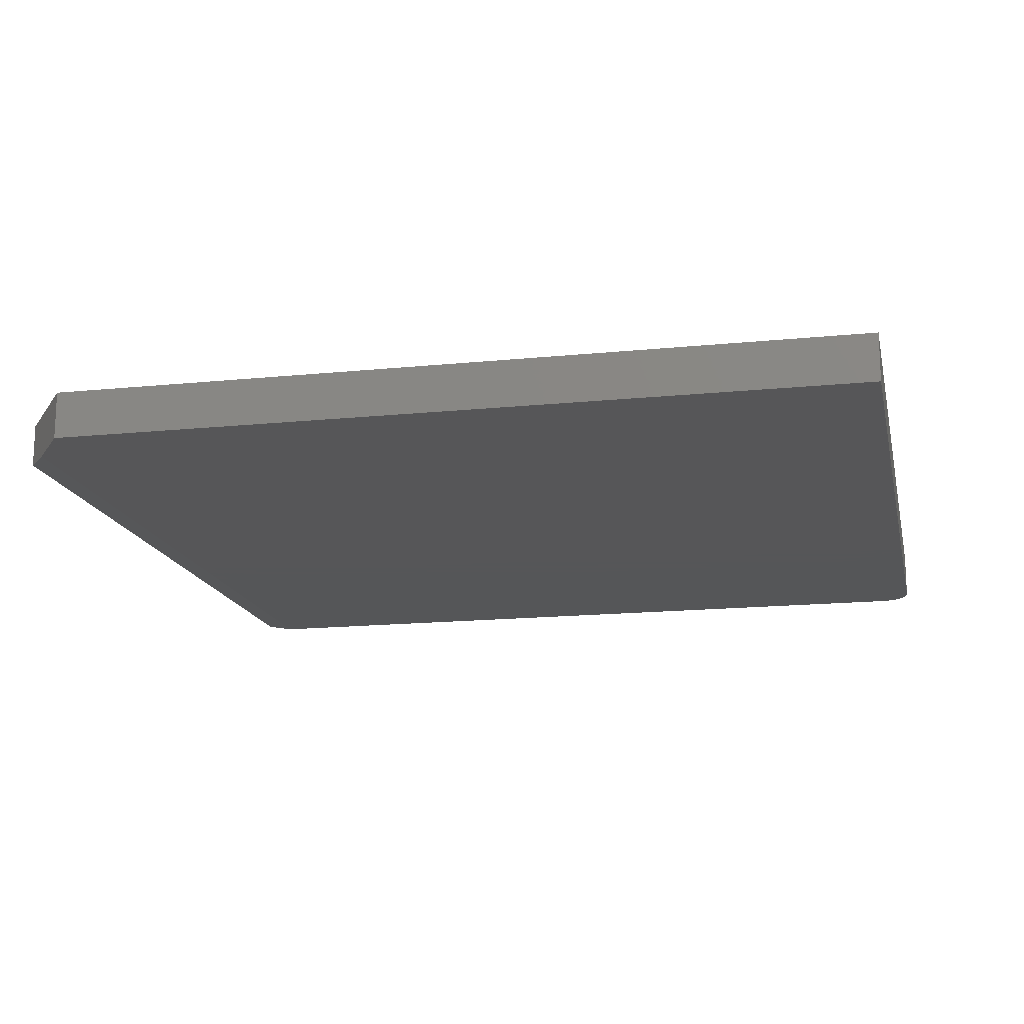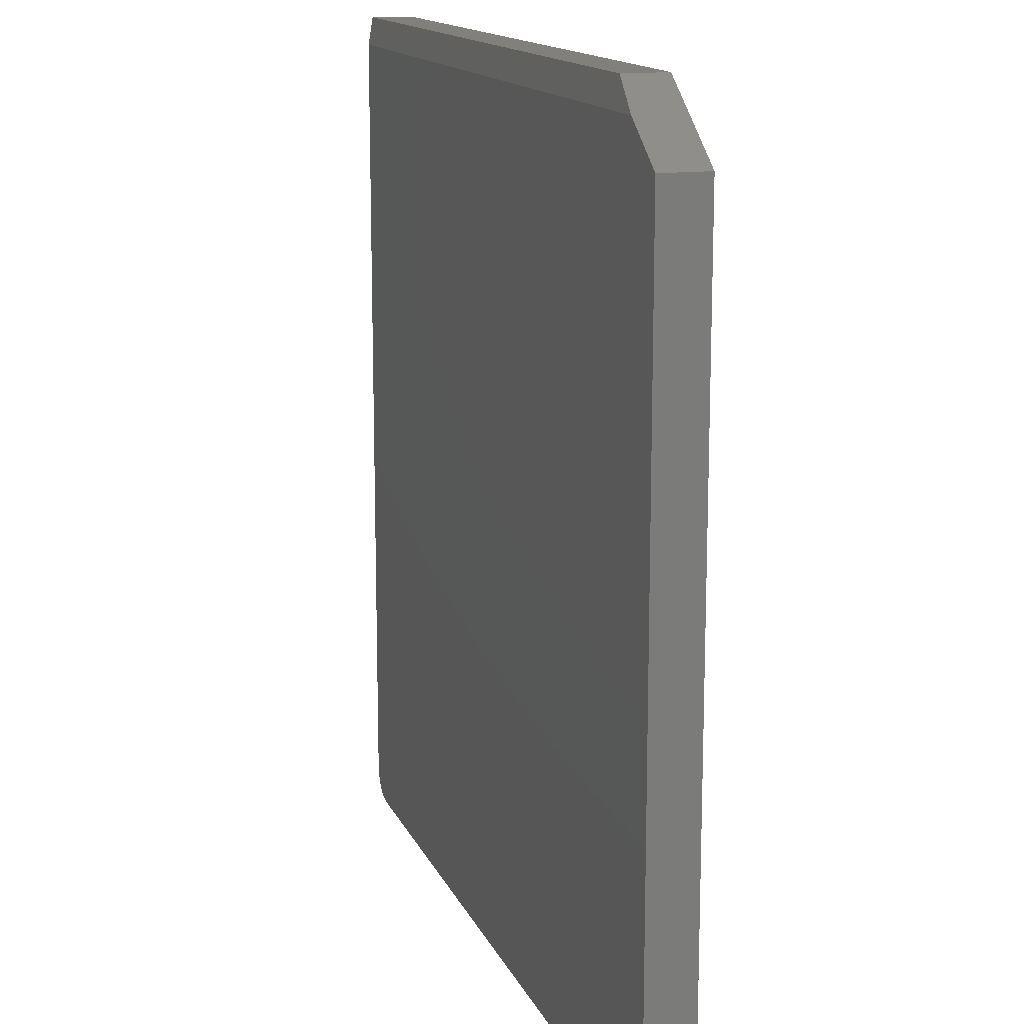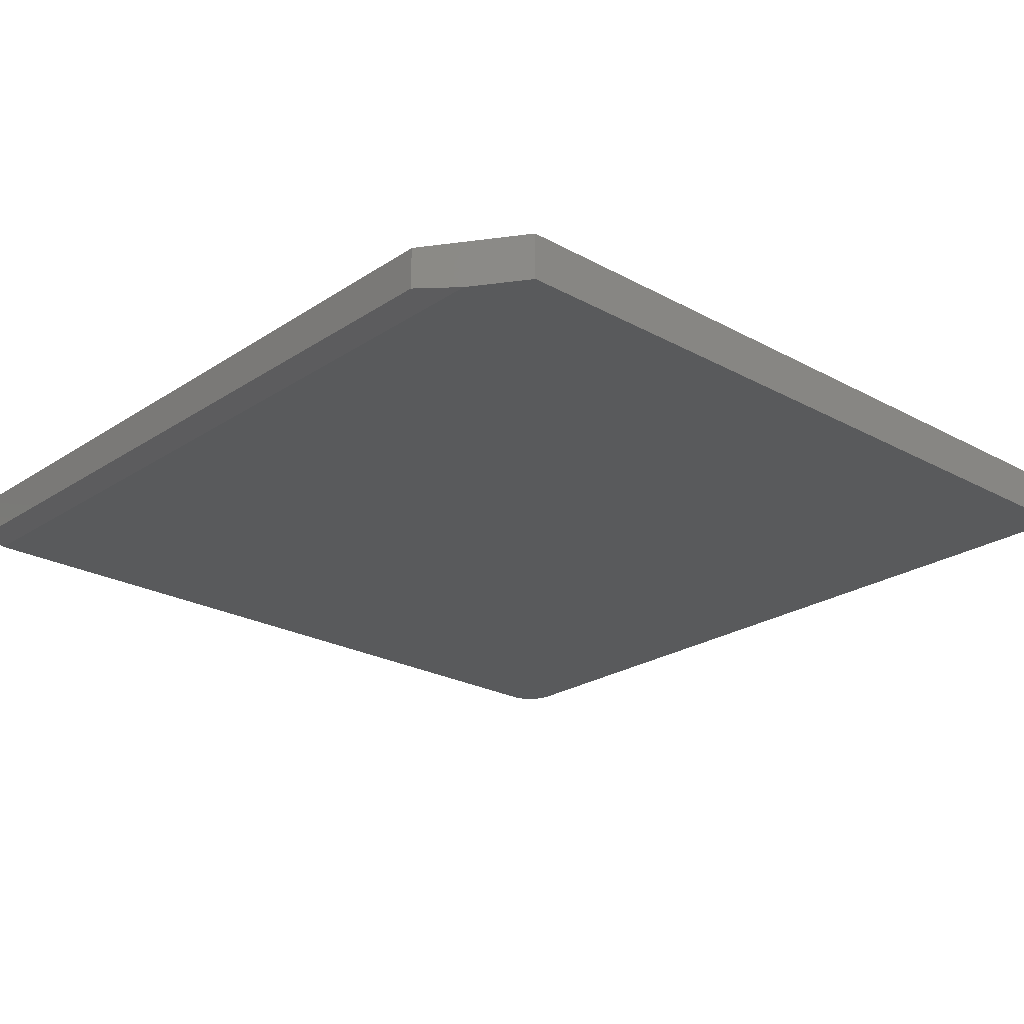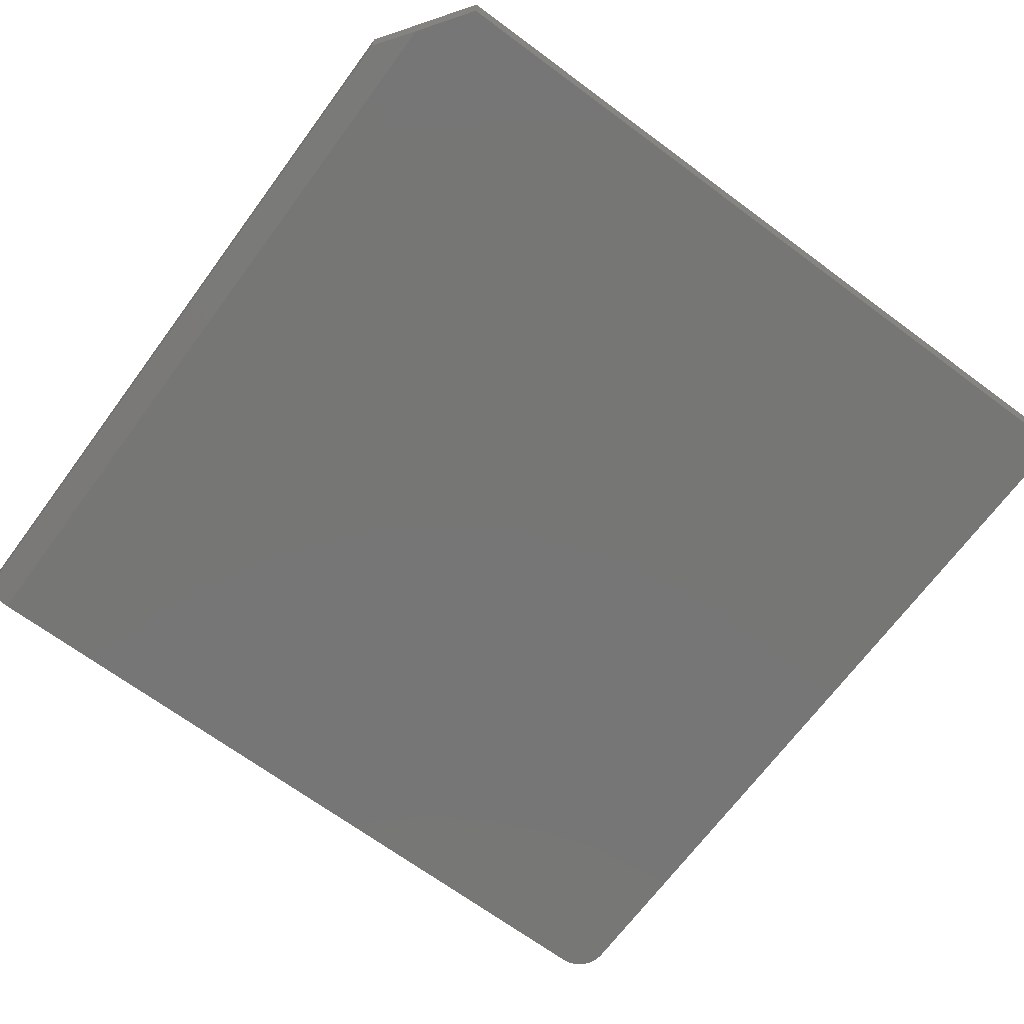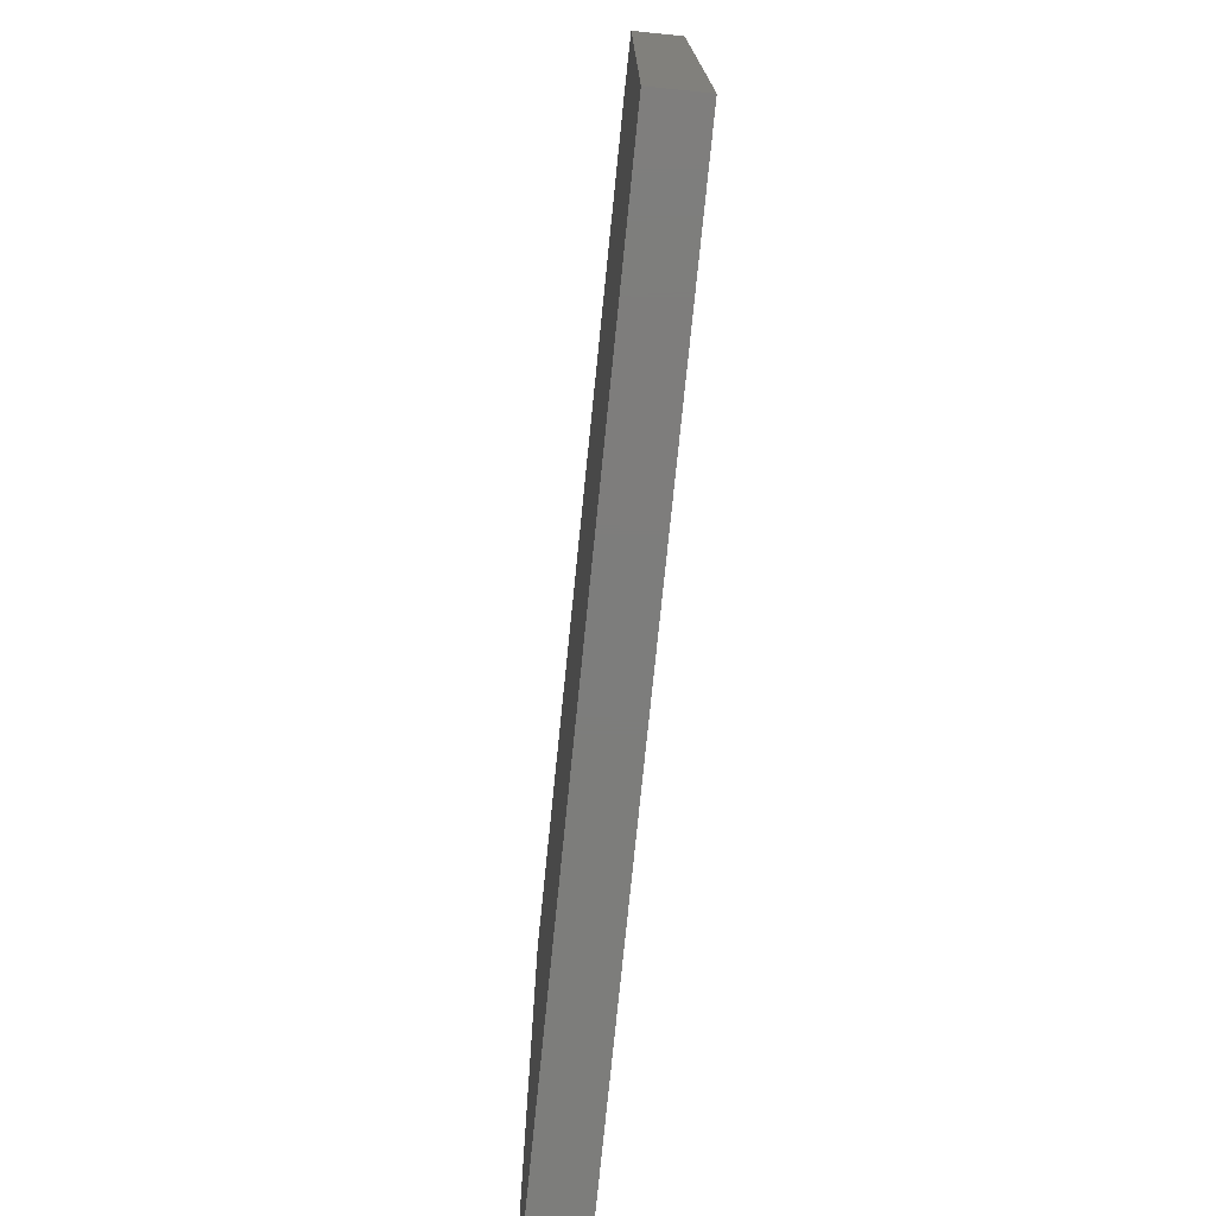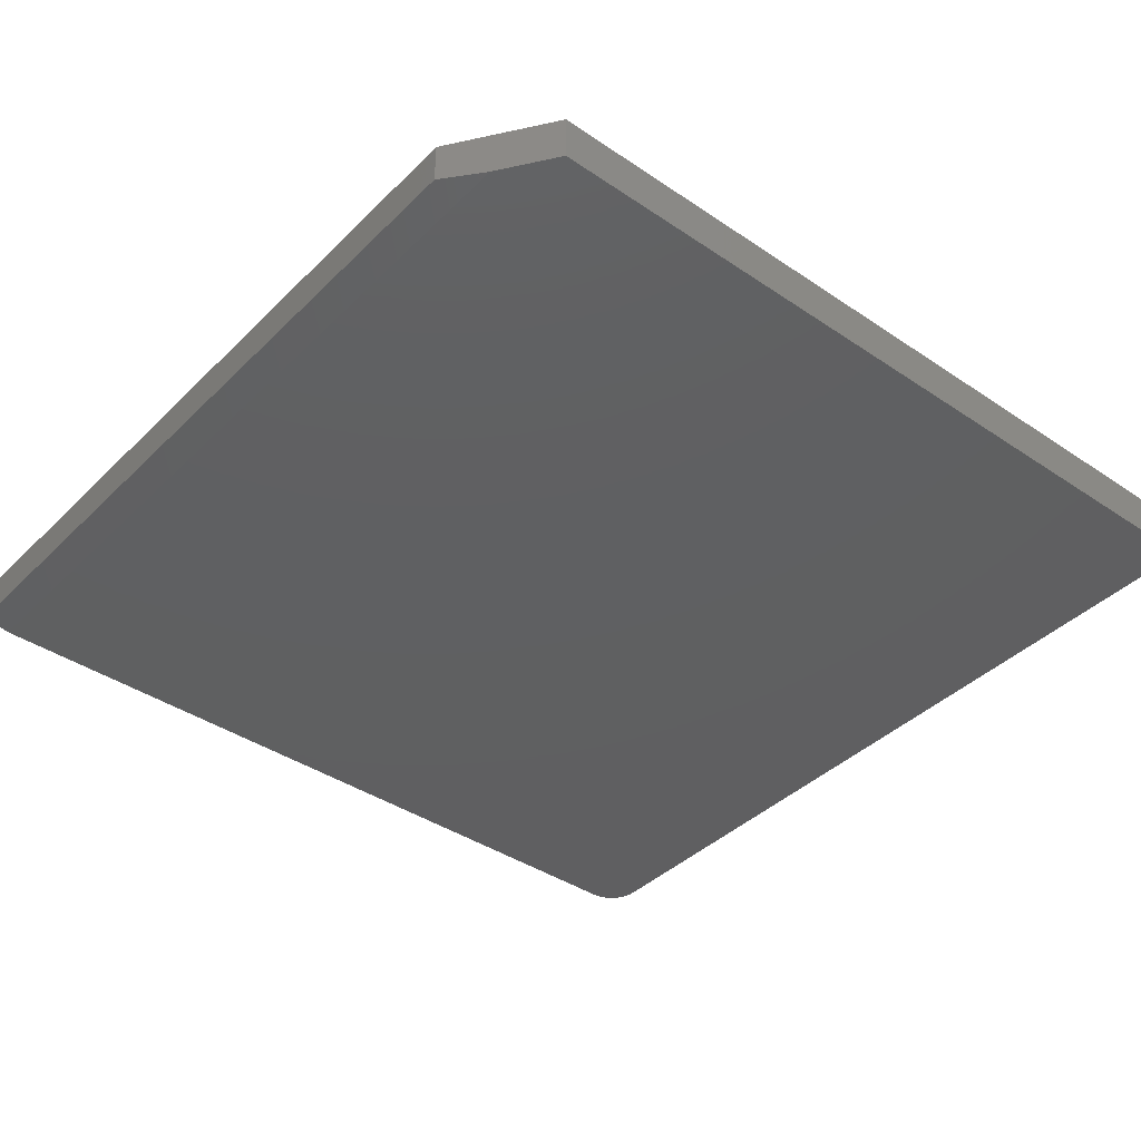
<metadata>
{"format":"stl","ext":"stl","renderer":"f3d","projection":"perspective","resolution":1024,"background":"white","views":[{"elev":-15.9,"azim":-78.0,"up":"+Z"},{"elev":14.4,"azim":-107.3,"up":"+Y"},{"elev":-23.8,"azim":-132.4,"up":"+Z"},{"elev":-68.7,"azim":-126.5,"up":"+Z"},{"elev":-76.7,"azim":-95.8,"up":"+Y"},{"elev":-39.8,"azim":-129.9,"up":"+Z"}]}
</metadata>
<code>
# stl→obj: 28 verts, 52 faces
v -0.6291 0.6715 0
v 0.7184 0.6715 0
v -0.7184 0.609 0
v -0.7184 -0.7184 0
v 0.6744 -0.7174 0
v 0.6637 -0.7184 0
v 0.7184 -0.6637 0
v 0.7174 -0.6744 0
v 0.7143 -0.6847 0
v 0.7092 -0.6941 0
v 0.7024 -0.7024 0
v 0.6941 -0.7092 0
v 0.6847 -0.7143 0
v -0.7184 0.609 0.07812
v 0.7184 0.7184 0.07812
v -0.5622 0.7184 0.07812
v 0.6637 -0.7184 0.07812
v 0.6744 -0.7174 0.07812
v -0.7184 -0.7184 0.07812
v 0.7184 -0.6637 0.07812
v 0.6847 -0.7143 0.07812
v 0.6941 -0.7092 0.07812
v 0.7024 -0.7024 0.07812
v 0.7092 -0.6941 0.07812
v 0.7143 -0.6847 0.07812
v 0.7174 -0.6744 0.07812
v 0.7184 0.7184 0.007812
v -0.5622 0.7184 0.007812
f 1 2 3
f 4 5 6
f 7 8 9
f 7 9 10
f 7 10 11
f 7 11 12
f 7 12 13
f 7 13 5
f 7 5 4
f 7 4 3
f 7 3 2
f 14 15 16
f 17 18 19
f 20 15 14
f 20 14 19
f 20 19 18
f 20 18 21
f 20 21 22
f 20 22 23
f 20 23 24
f 20 24 25
f 20 25 26
f 27 2 28
f 28 2 1
f 14 3 19
f 19 3 4
f 15 27 16
f 16 27 28
f 28 1 16
f 16 1 3
f 16 3 14
f 20 7 15
f 15 7 2
f 15 2 27
f 19 4 17
f 17 4 6
f 7 20 8
f 8 20 26
f 8 26 9
f 9 26 25
f 9 25 10
f 10 25 24
f 10 24 11
f 11 24 23
f 11 23 12
f 12 23 22
f 12 22 13
f 13 22 21
f 13 21 5
f 5 21 18
f 5 18 6
f 6 18 17

</code>
